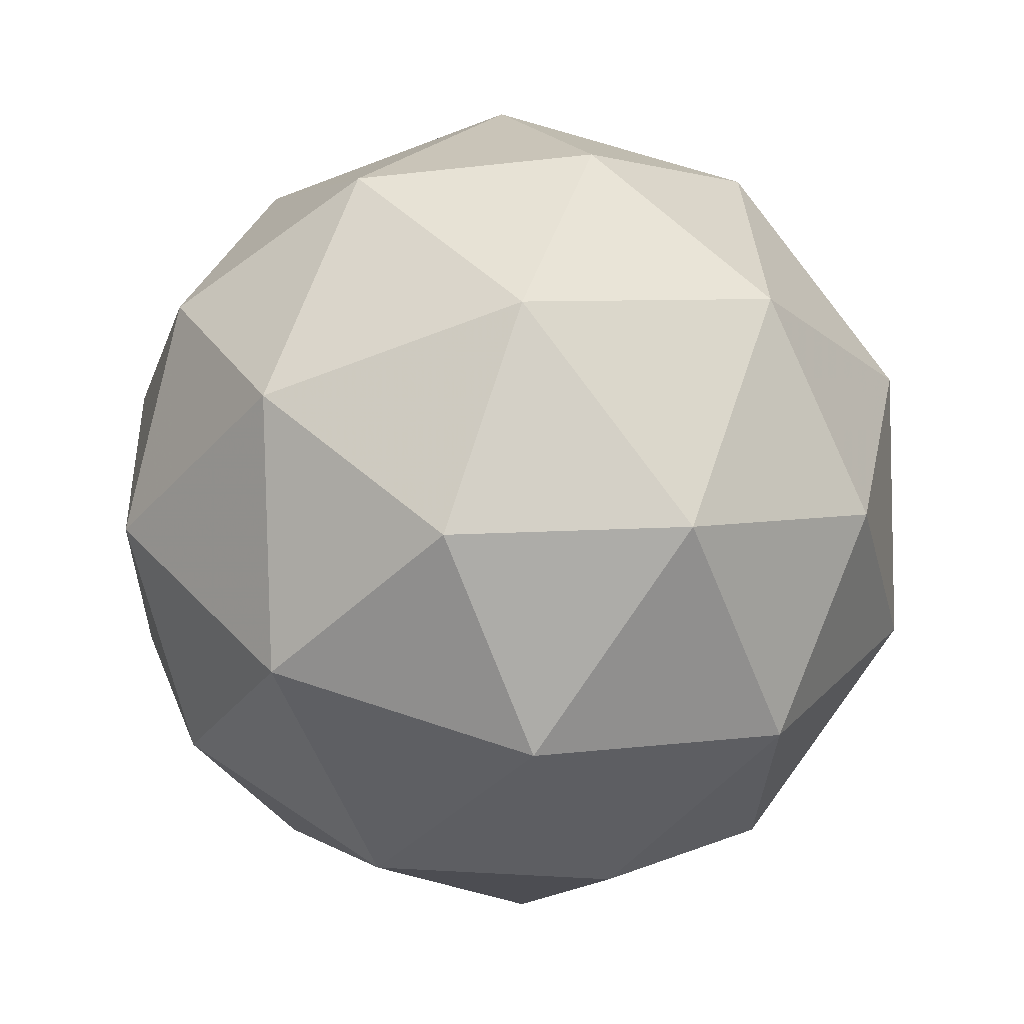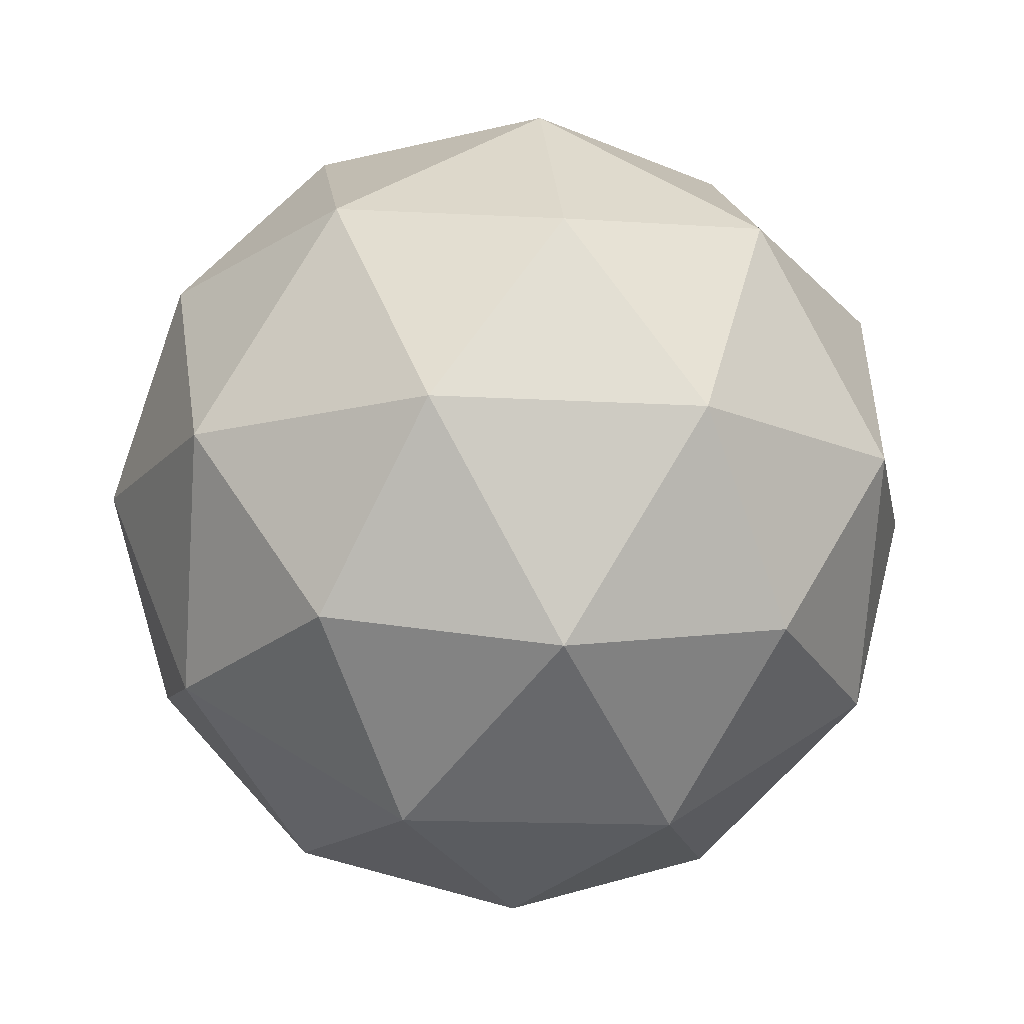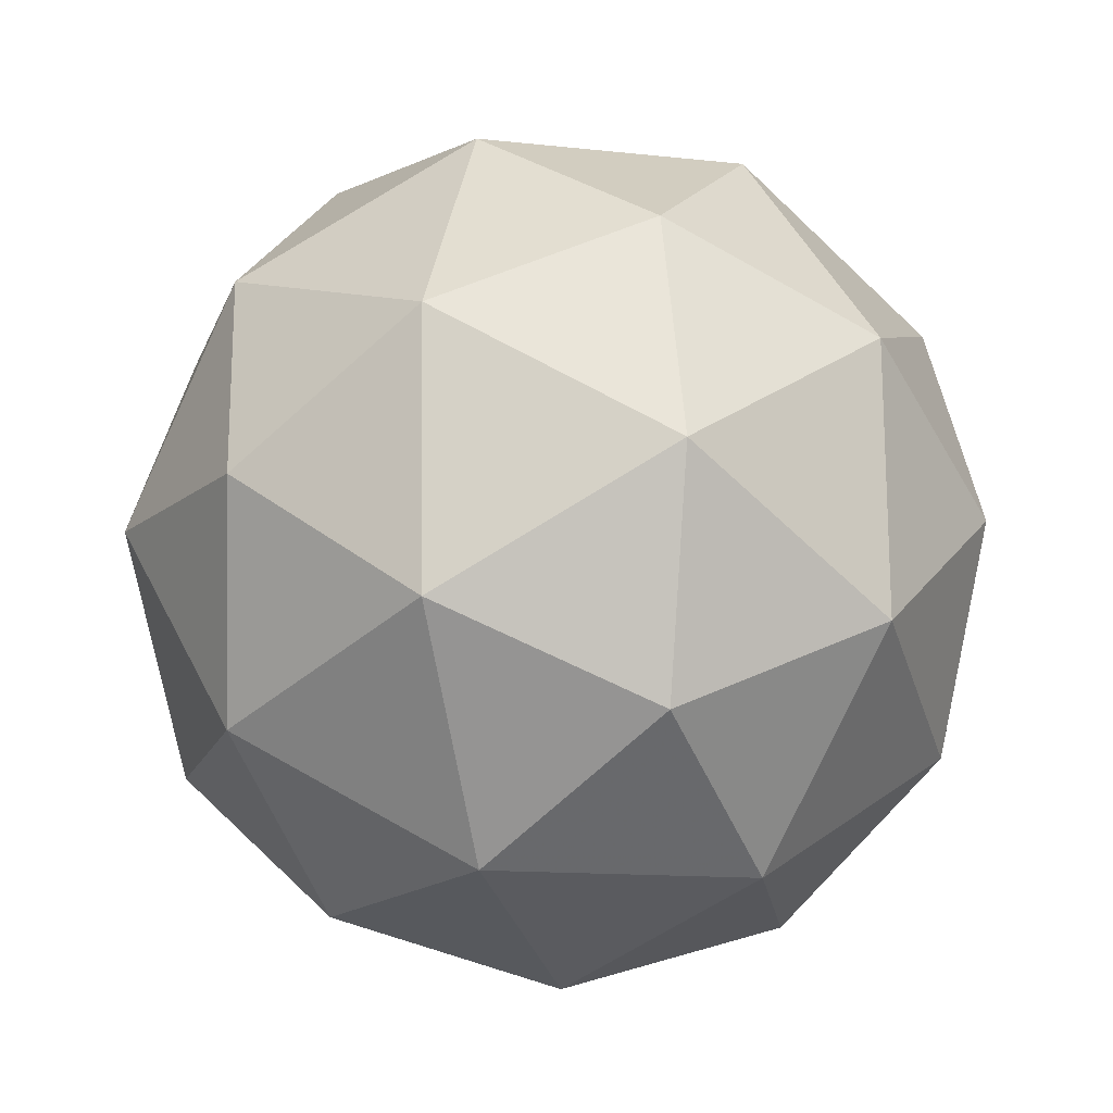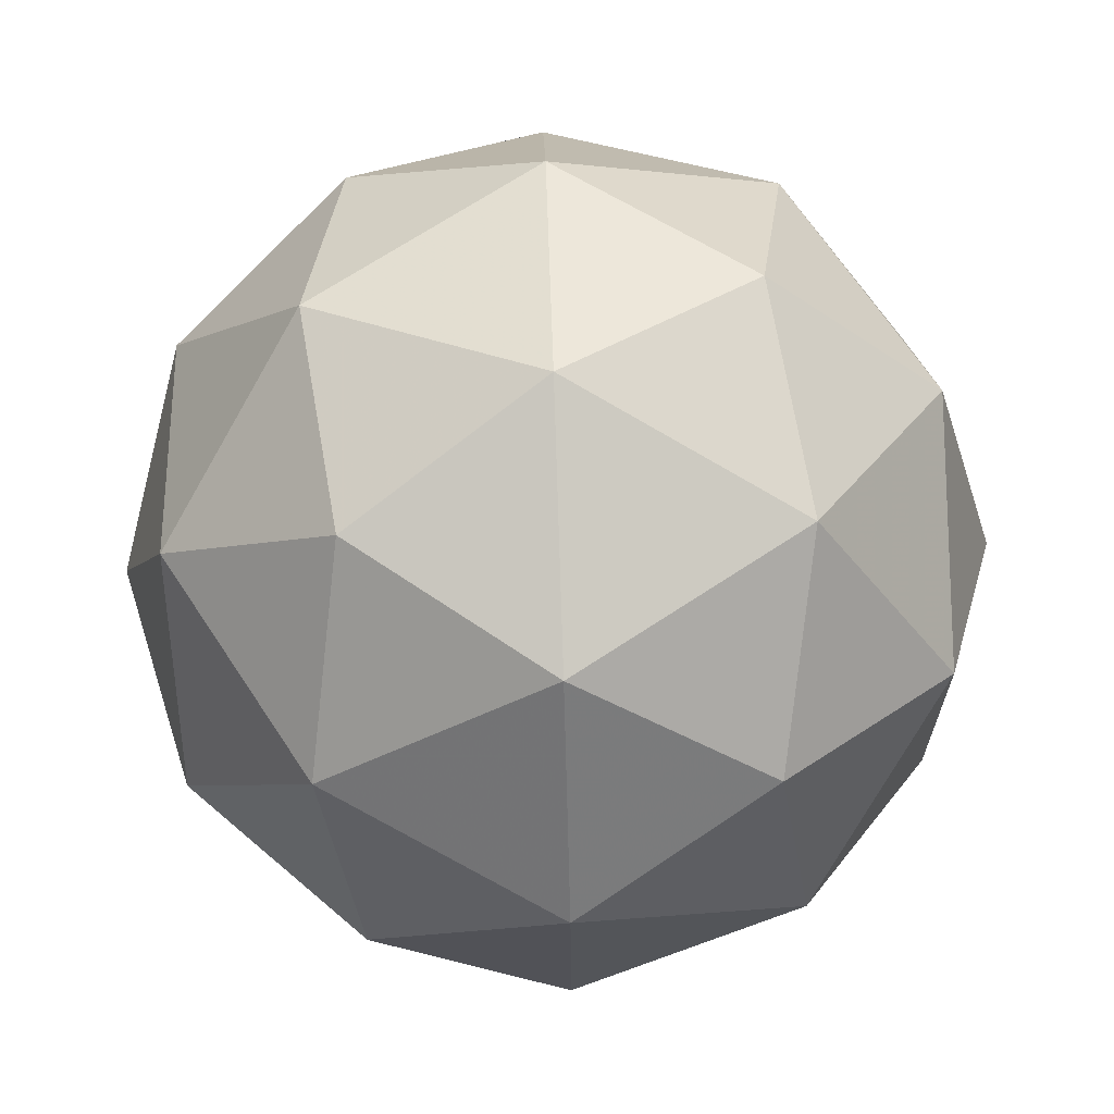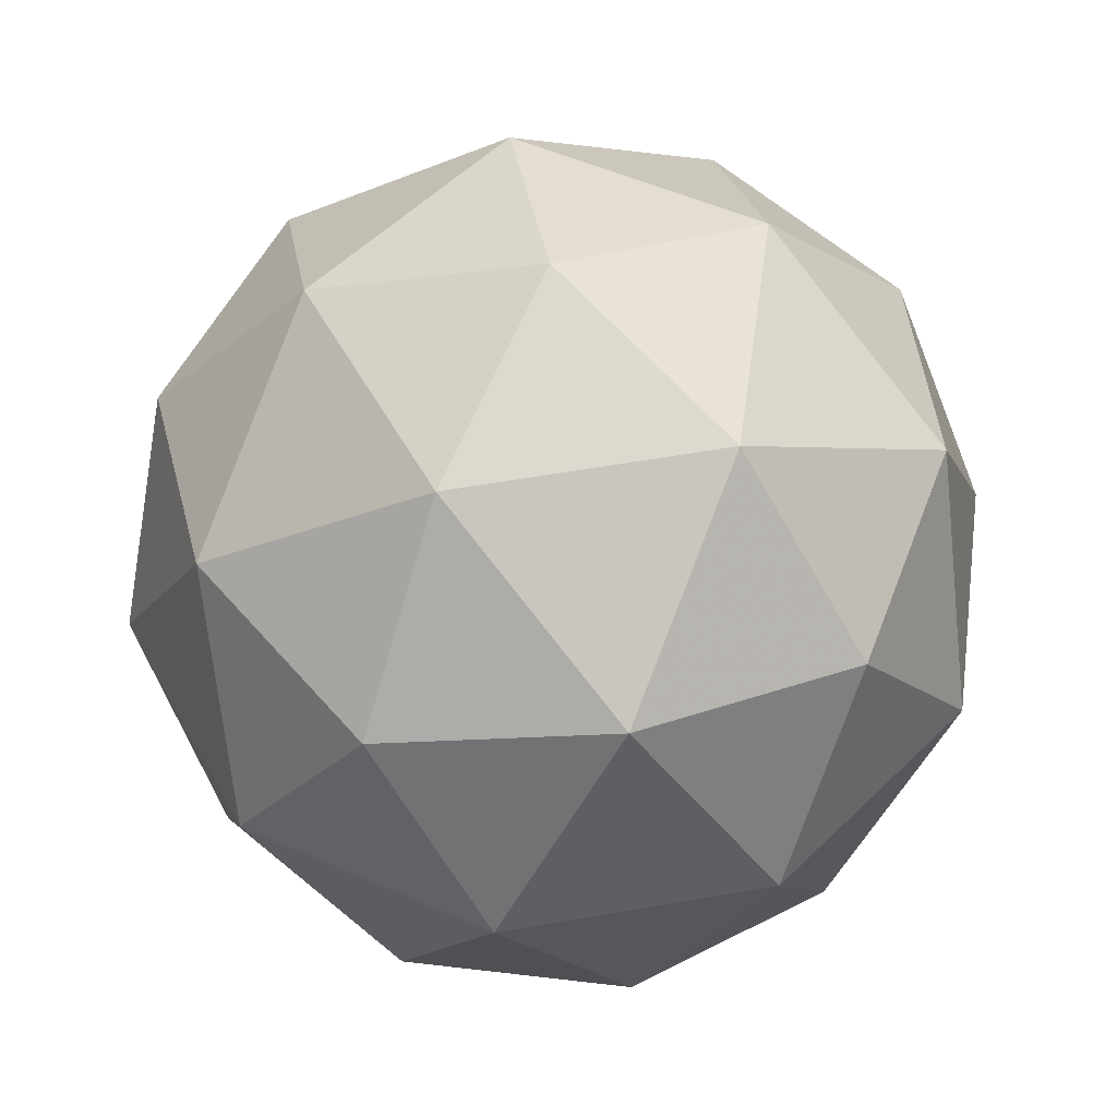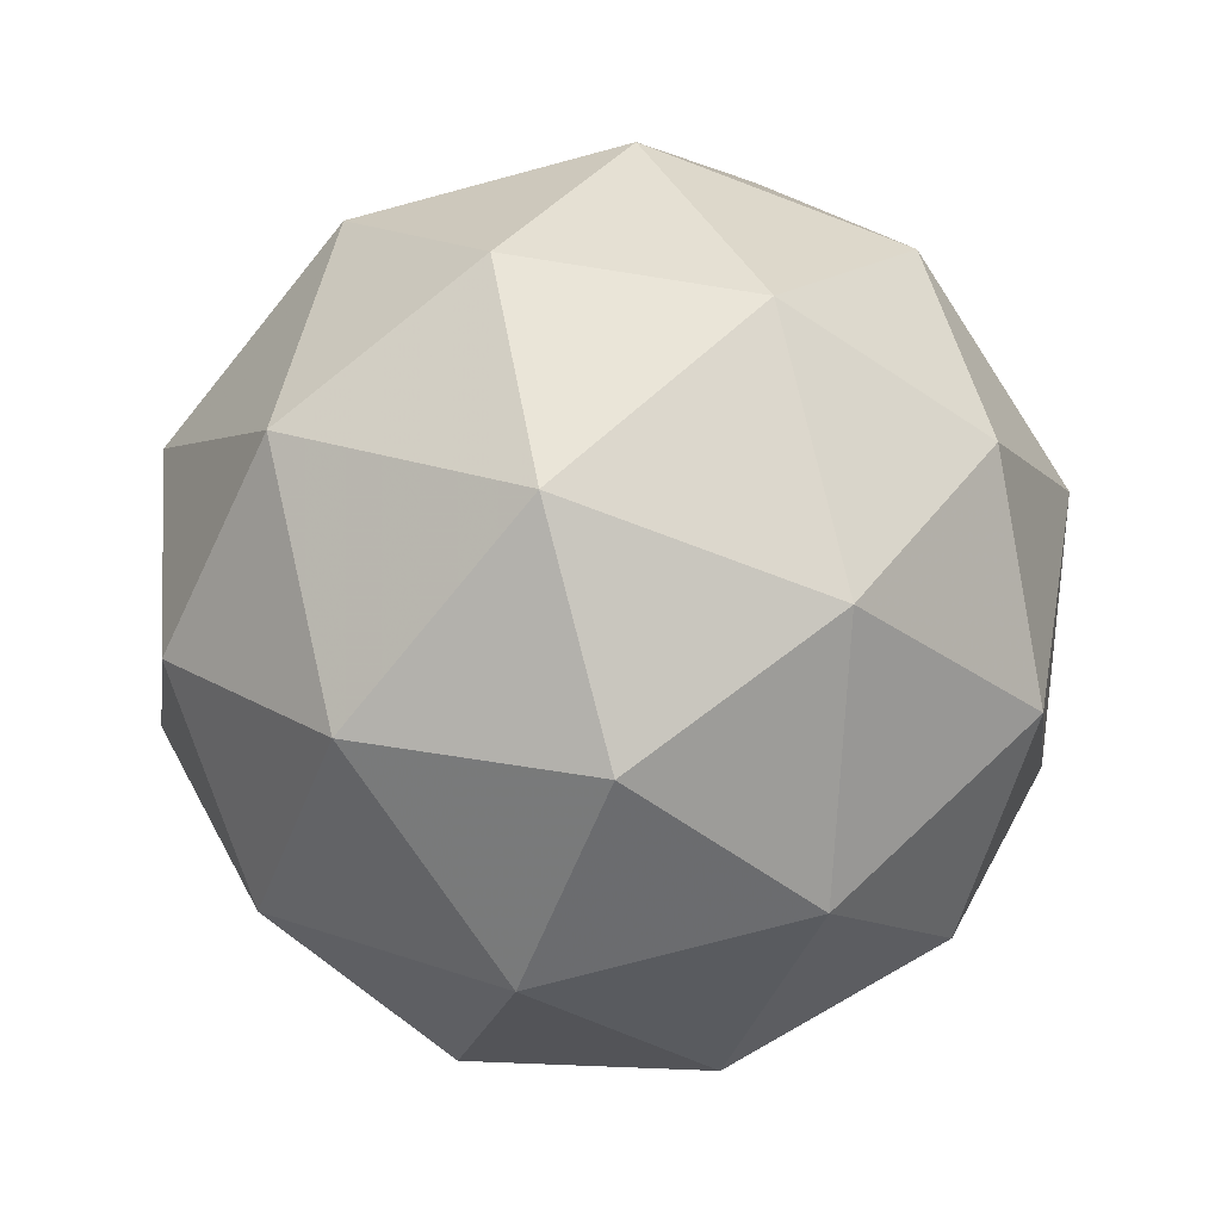
<metadata>
{"format":"obj","ext":"obj","renderer":"f3d","projection":"perspective","resolution":1024,"background":"white","views":[{"elev":3.0,"azim":125.4,"up":"+Y"},{"elev":-13.5,"azim":-170.1,"up":"+Z"},{"elev":-15.6,"azim":43.5,"up":"+Y"},{"elev":31.7,"azim":89.1,"up":"+Y"},{"elev":54.0,"azim":151.3,"up":"+Z"},{"elev":-73.4,"azim":32.5,"up":"+Z"}]}
</metadata>
<code>
v 0.5706 0.4387 -0.2458
v 0.5133 0.4802 -0.2002
v 0.5936 0.5054 -0.2
v 0.6424 0.4369 -0.202
v 0.5923 0.3694 -0.2034
v 0.5125 0.3961 -0.2022
v 0.5498 0.5041 -0.1282
v 0.6295 0.4773 -0.1294
v 0.6287 0.3933 -0.1314
v 0.5485 0.368 -0.1316
v 0.4997 0.4365 -0.1296
v 0.5715 0.4348 -0.08581
v 0.584 0.4783 -0.2329
v 0.5368 0.4634 -0.233
v 0.5504 0.5026 -0.2061
v 0.5027 0.4384 -0.2074
v 0.5364 0.414 -0.2342
v 0.6127 0.438 -0.2341
v 0.6262 0.4772 -0.2072
v 0.5832 0.3983 -0.2349
v 0.6255 0.3973 -0.2092
v 0.5491 0.3732 -0.2093
v 0.4952 0.4621 -0.1647
v 0.4947 0.4127 -0.1659
v 0.5718 0.5167 -0.1638
v 0.5246 0.5019 -0.1639
v 0.6474 0.4607 -0.1657
v 0.6187 0.501 -0.1645
v 0.6174 0.3716 -0.1677
v 0.6469 0.4113 -0.1669
v 0.5234 0.3725 -0.1671
v 0.5703 0.3567 -0.1677
v 0.5166 0.4762 -0.1224
v 0.5929 0.5002 -0.1223
v 0.6393 0.435 -0.1242
v 0.5917 0.3708 -0.1255
v 0.5159 0.3962 -0.1244
v 0.5588 0.4752 -0.0967
v 0.5294 0.4354 -0.09749
v 0.6057 0.4594 -0.09736
v 0.6052 0.41 -0.09858
v 0.5581 0.3952 -0.09866
f 1 14 13
f 2 14 16
f 1 13 18
f 1 18 20
f 1 20 17
f 2 16 23
f 3 15 25
f 4 19 27
f 5 21 29
f 6 22 31
f 2 23 26
f 3 25 28
f 4 27 30
f 5 29 32
f 6 31 24
f 7 33 38
f 8 34 40
f 9 35 41
f 10 36 42
f 11 37 39
f 39 42 12
f 39 37 42
f 37 10 42
f 42 41 12
f 42 36 41
f 36 9 41
f 41 40 12
f 41 35 40
f 35 8 40
f 40 38 12
f 40 34 38
f 34 7 38
f 38 39 12
f 38 33 39
f 33 11 39
f 24 37 11
f 24 31 37
f 31 10 37
f 32 36 10
f 32 29 36
f 29 9 36
f 30 35 9
f 30 27 35
f 27 8 35
f 28 34 8
f 28 25 34
f 25 7 34
f 26 33 7
f 26 23 33
f 23 11 33
f 31 32 10
f 31 22 32
f 22 5 32
f 29 30 9
f 29 21 30
f 21 4 30
f 27 28 8
f 27 19 28
f 19 3 28
f 25 26 7
f 25 15 26
f 15 2 26
f 23 24 11
f 23 16 24
f 16 6 24
f 17 22 6
f 17 20 22
f 20 5 22
f 20 21 5
f 20 18 21
f 18 4 21
f 18 19 4
f 18 13 19
f 13 3 19
f 16 17 6
f 16 14 17
f 14 1 17
f 13 15 3
f 13 14 15
f 14 2 15

</code>
